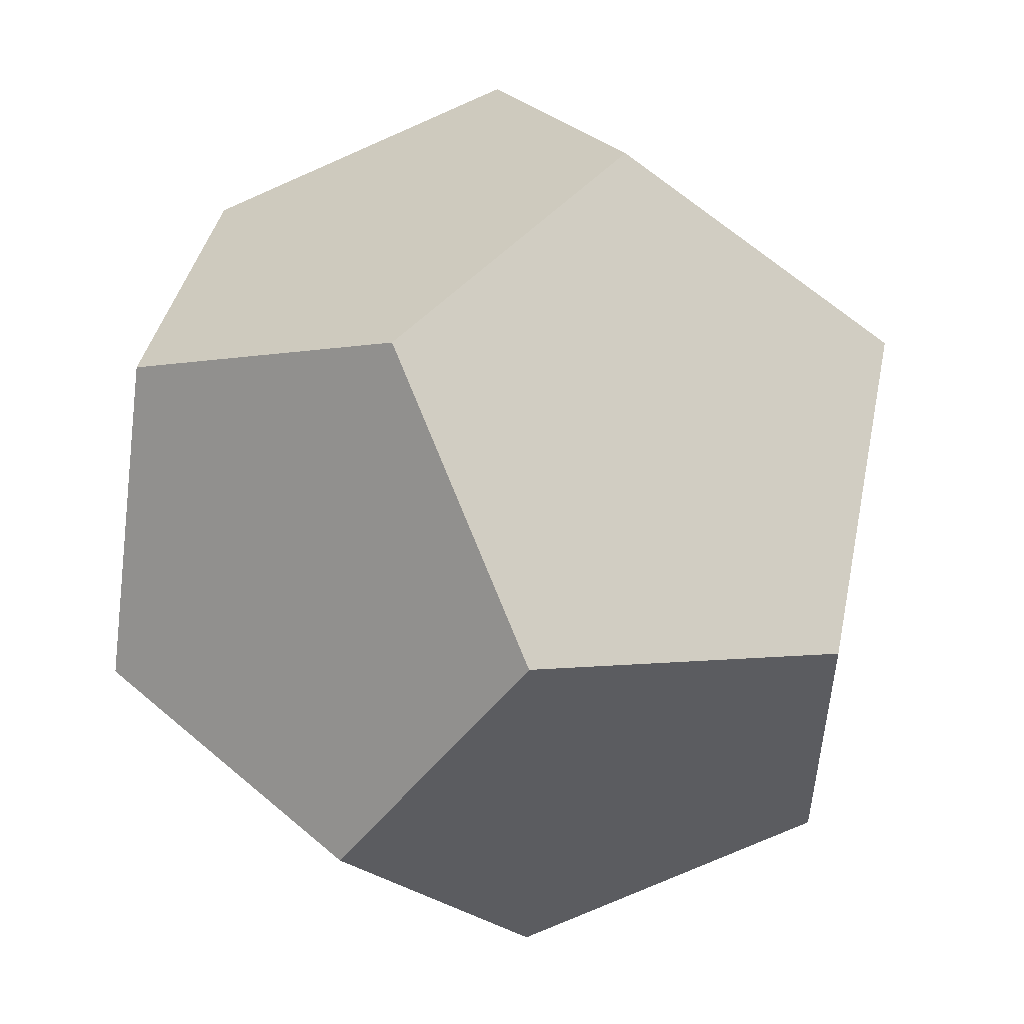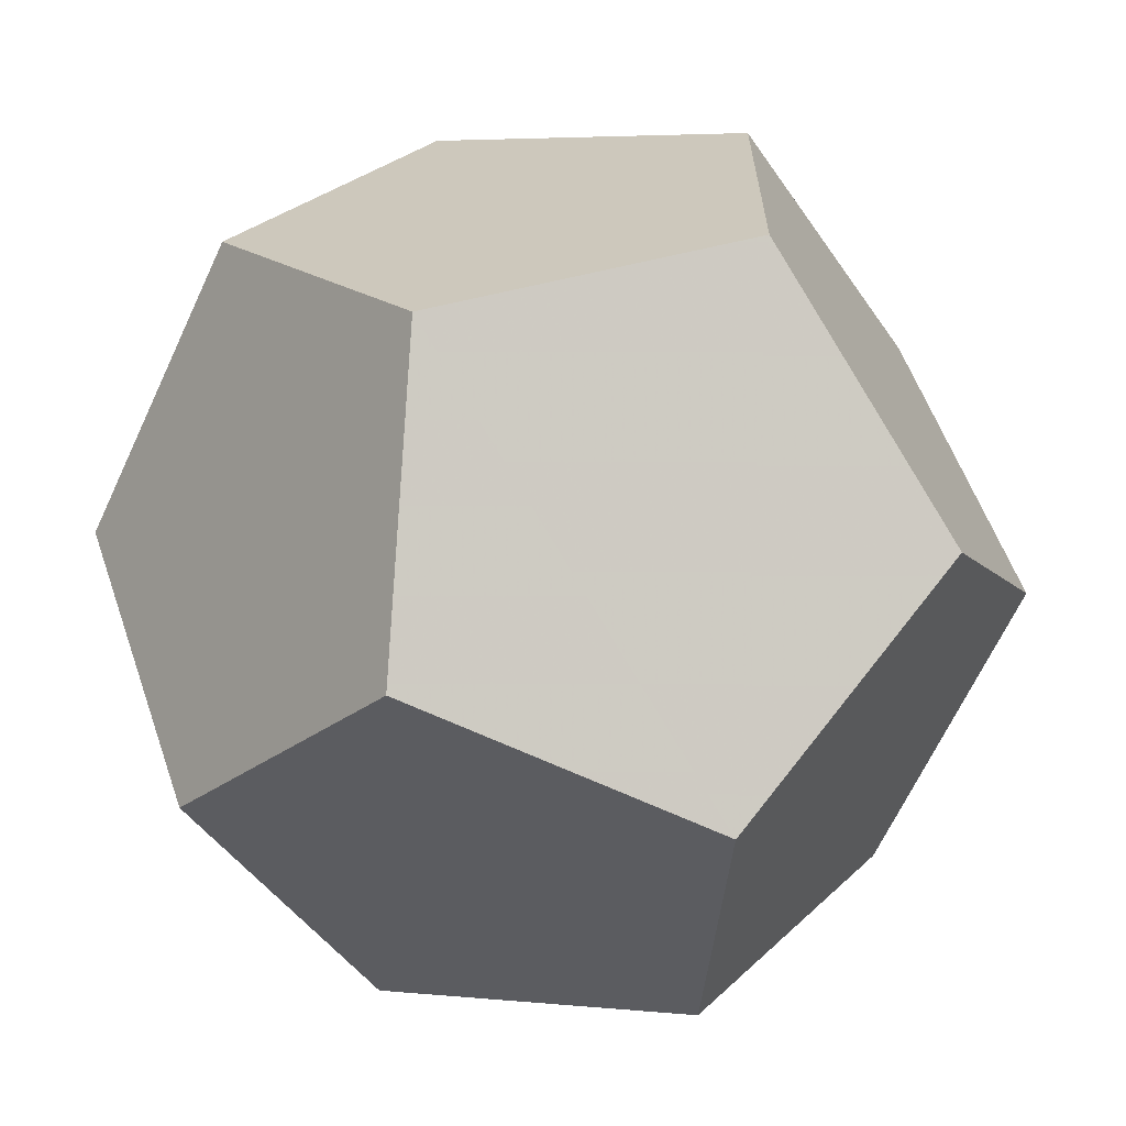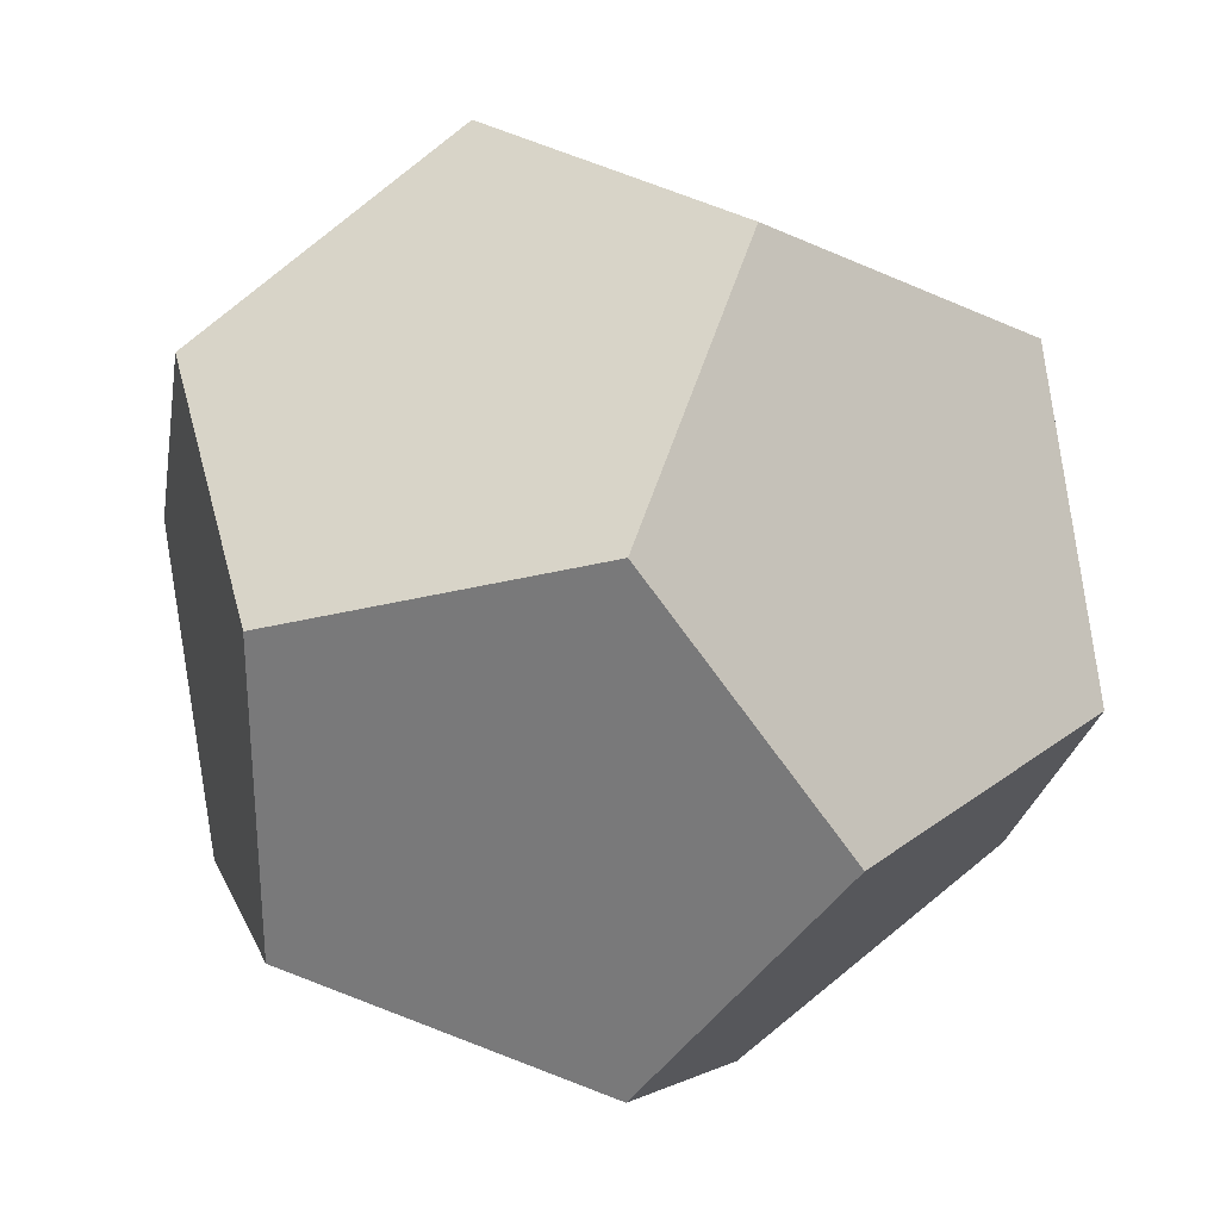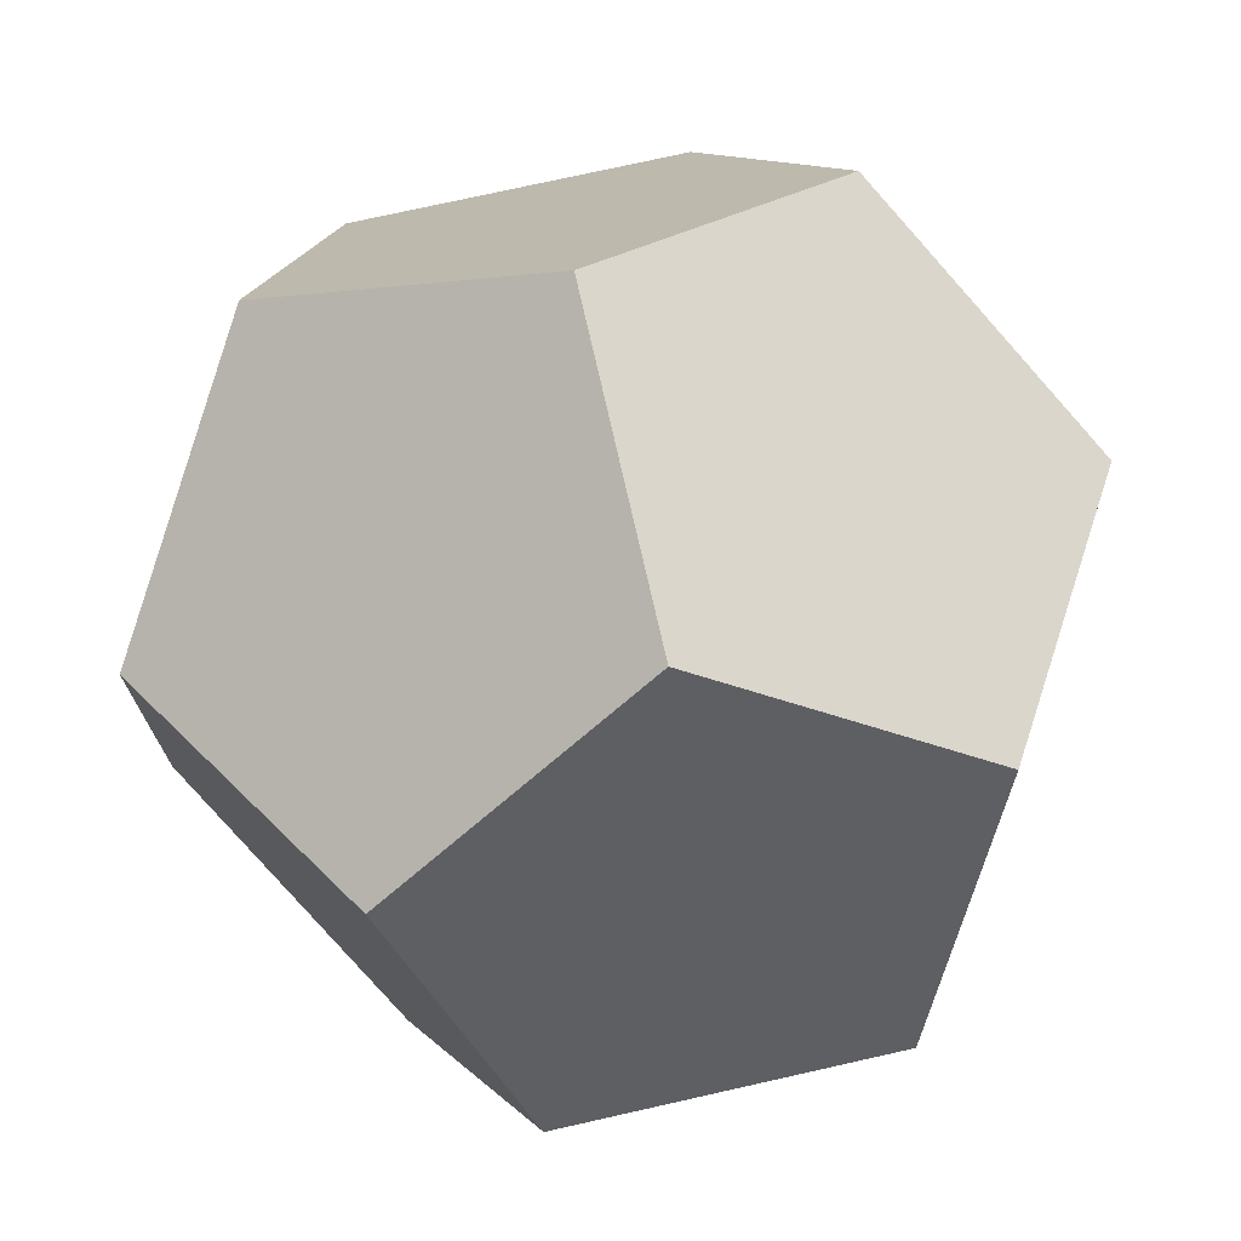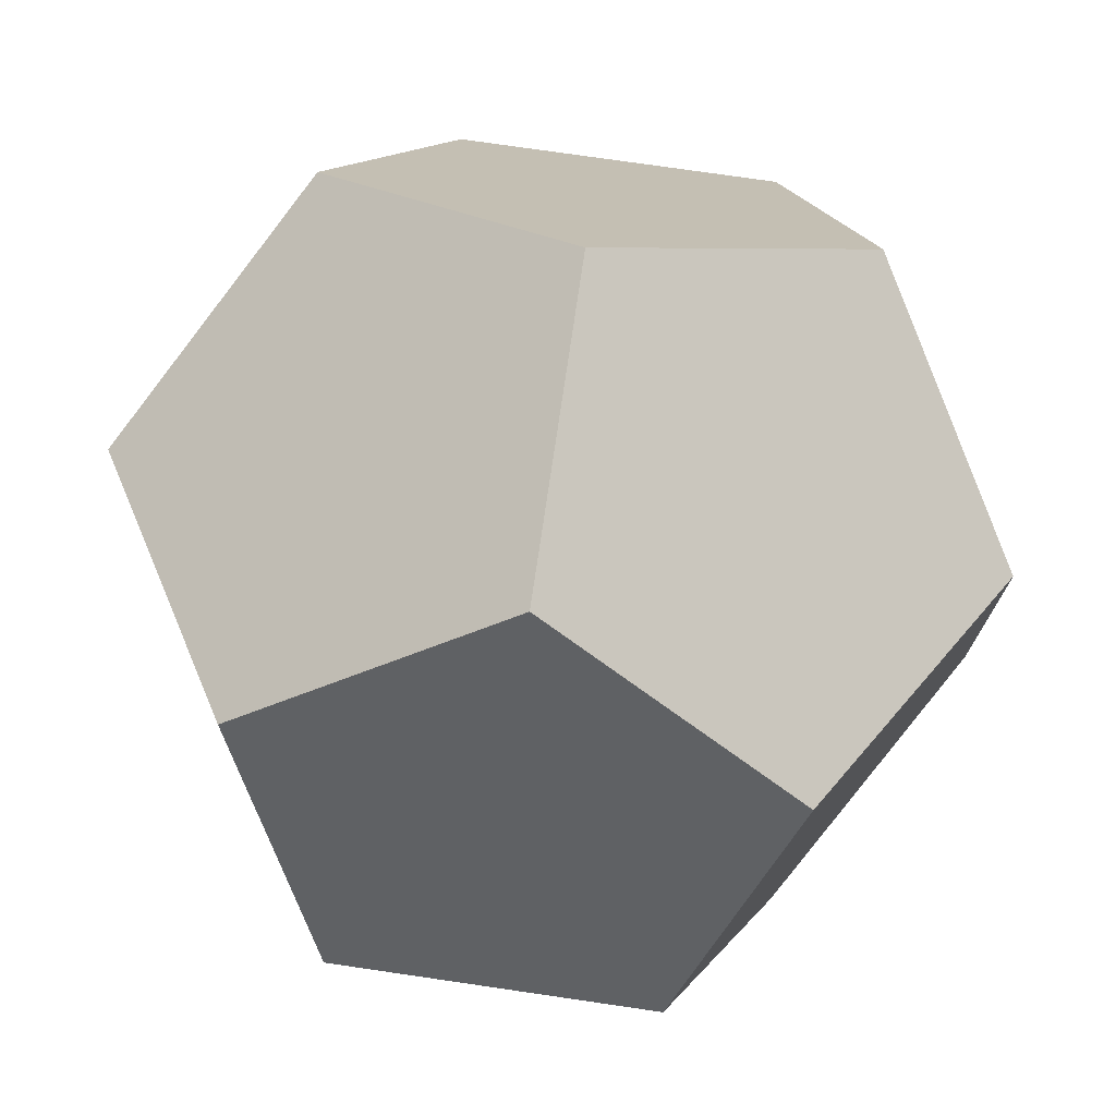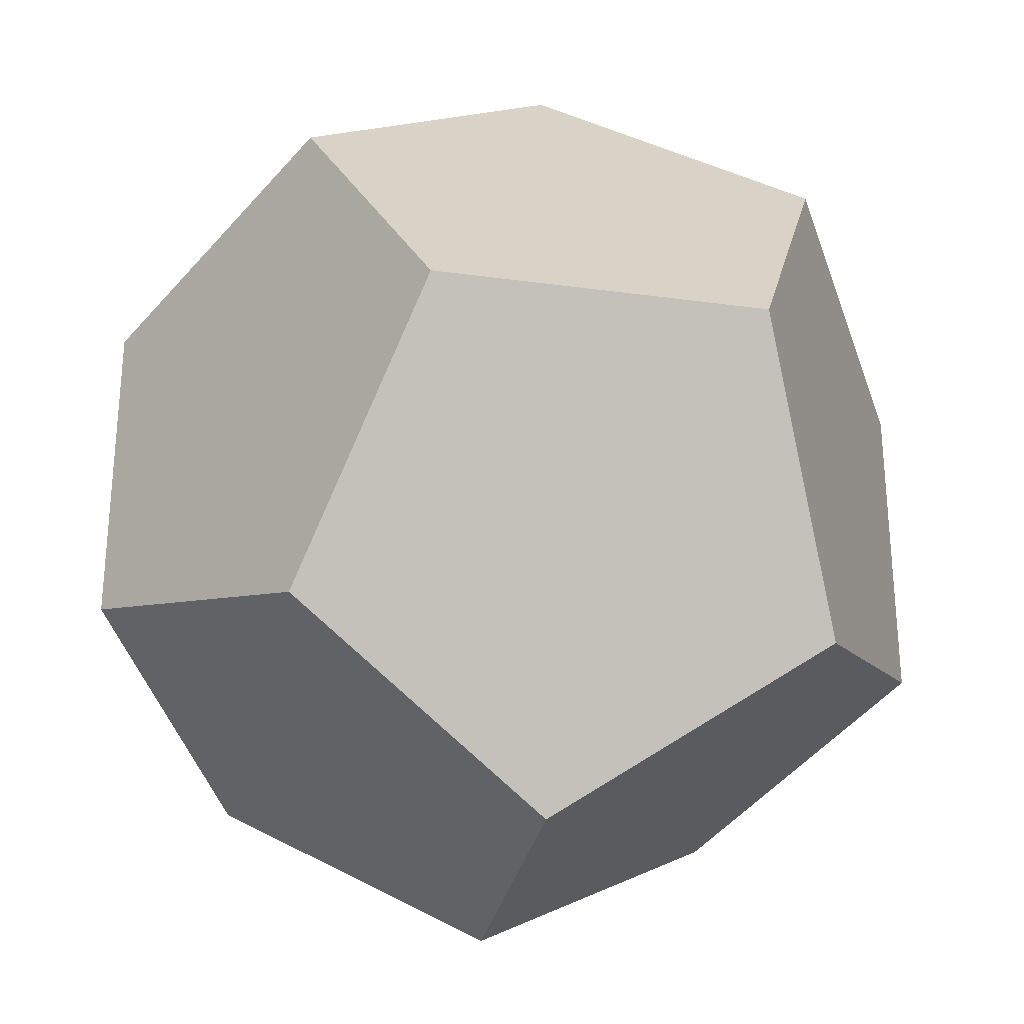
<metadata>
{"format":"obj","ext":"obj","renderer":"f3d","projection":"perspective","resolution":1024,"background":"white","views":[{"elev":53.7,"azim":-47.4,"up":"+Y"},{"elev":-66.0,"azim":-25.0,"up":"+Y"},{"elev":30.3,"azim":-47.1,"up":"+Z"},{"elev":73.9,"azim":-102.7,"up":"+Y"},{"elev":74.9,"azim":98.3,"up":"+Y"},{"elev":-29.9,"azim":-11.4,"up":"+Z"}]}
</metadata>
<code>
v 0 0.5 -1.309
v 0 -0.5 1.309
v 0 -0.5 -1.309
v 1.309 0 0.5
v 1.309 0 -0.5
v -1.309 0 0.5
v -1.309 0 -0.5
v 0.5 1.309 0
v 0.5 -1.309 0
v -0.5 1.309 0
v -0.5 -1.309 0
v 0.809 0.809 0.809
v 0.809 0.809 -0.809
v 0.809 -0.809 0.809
v 0.809 -0.809 -0.809
v -0.809 0.809 0.809
v -0.809 0.809 -0.809
v -0.809 -0.809 0.809
v -0.809 -0.809 -0.809
v 0 0.5 1.309
f 20 2 14 4 12
f 20 12 8 10 16
f 20 16 6 18 2
f 7 6 16 10 17
f 7 17 1 3 19
f 7 19 11 18 6
f 9 11 19 3 15
f 9 15 5 4 14
f 9 14 2 18 11
f 13 1 17 10 8
f 13 8 12 4 5
f 13 5 15 3 1

</code>
